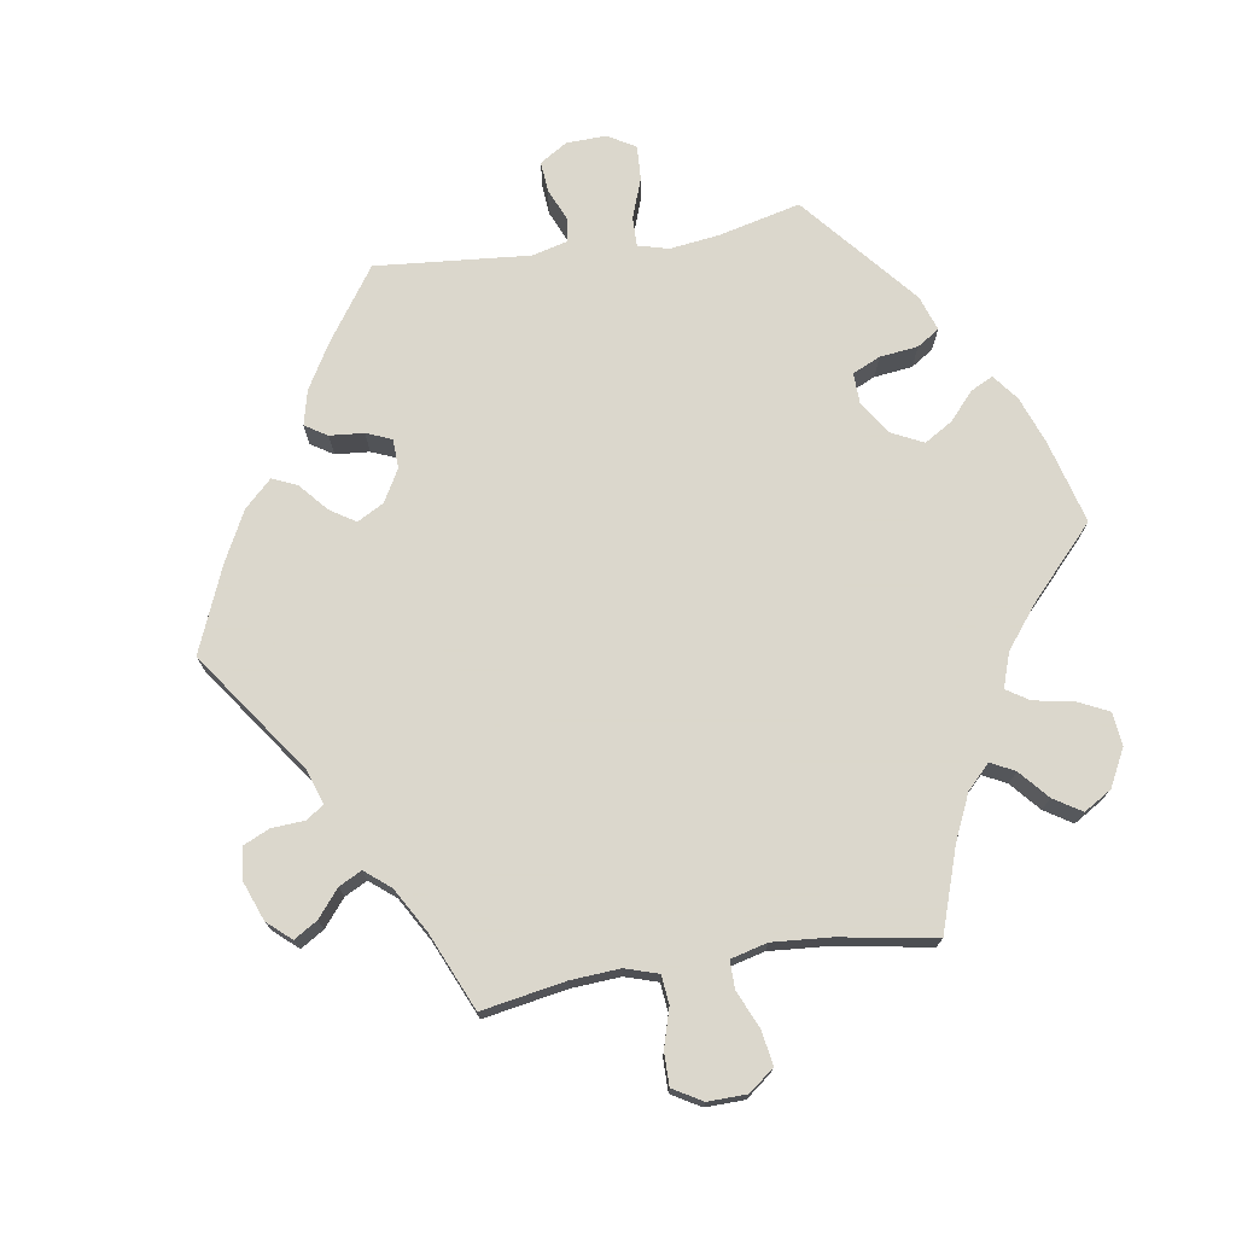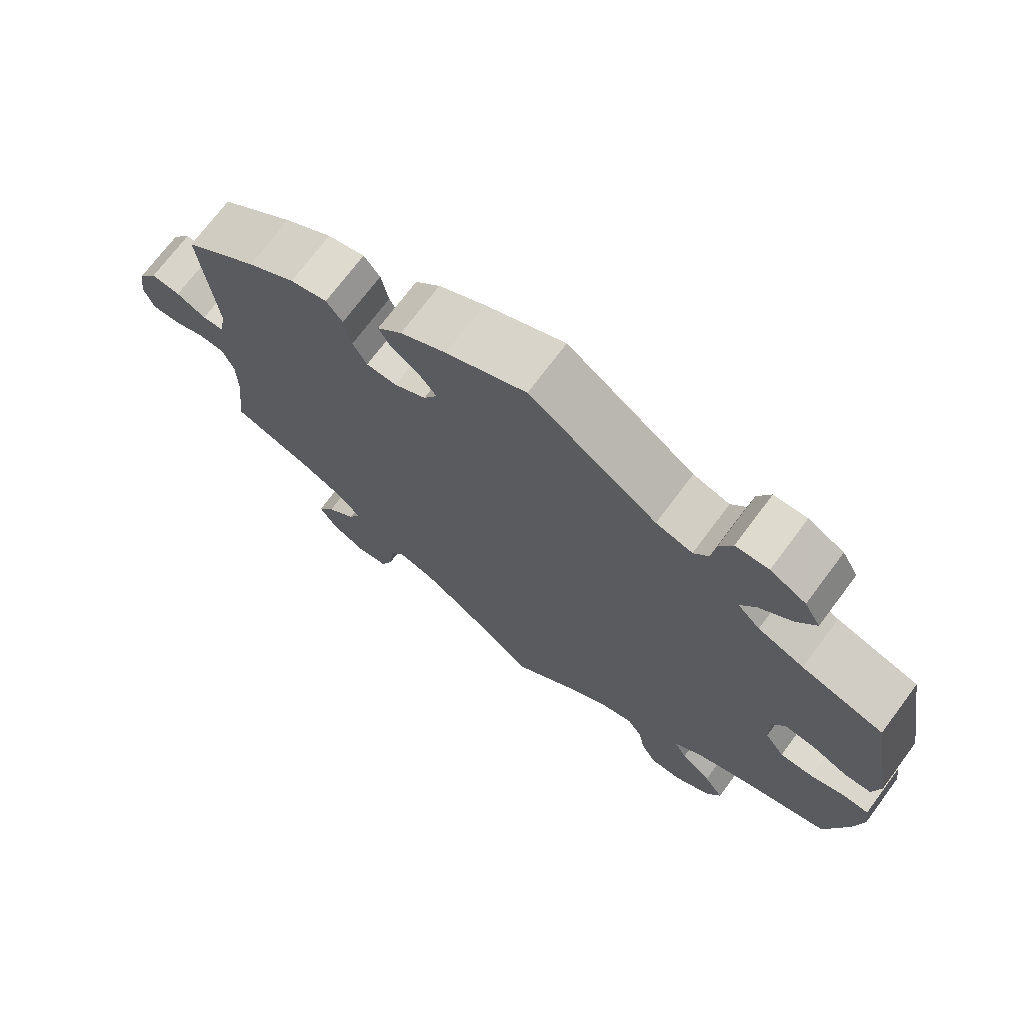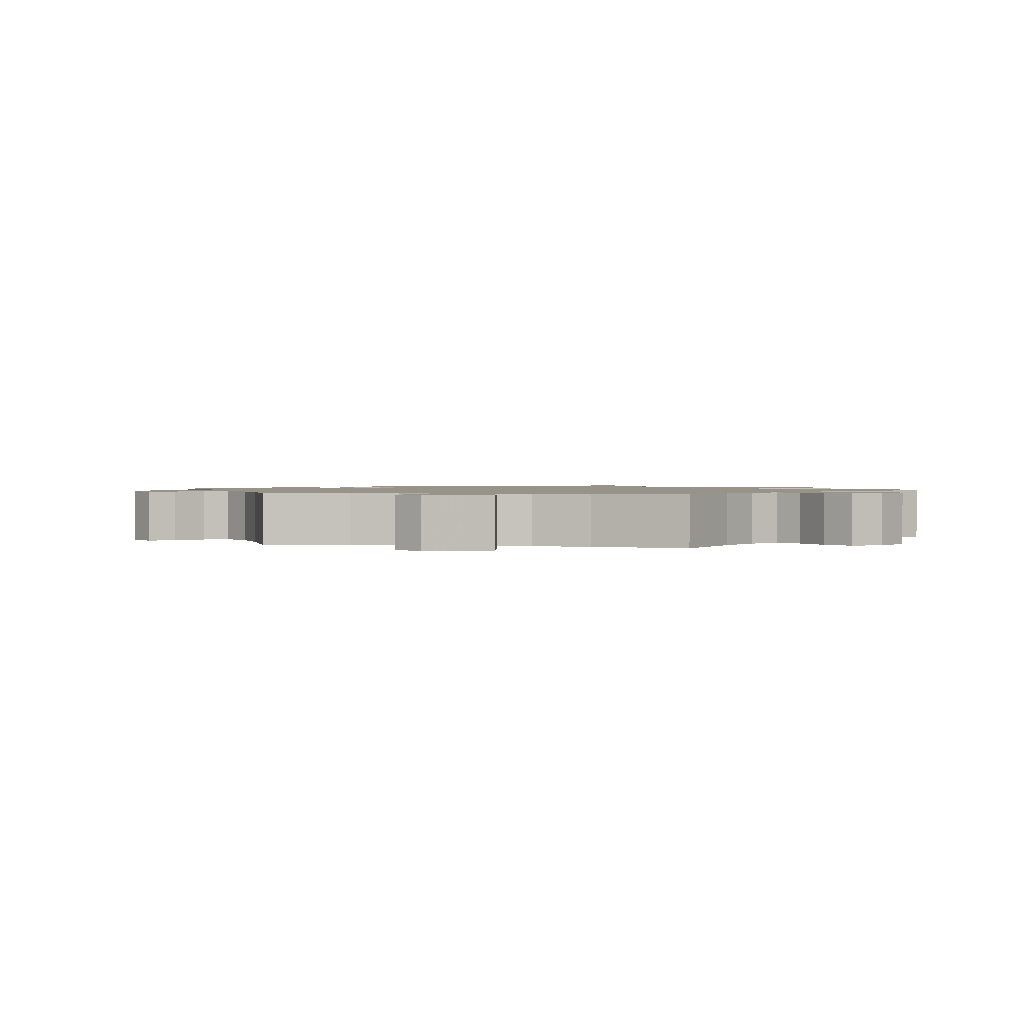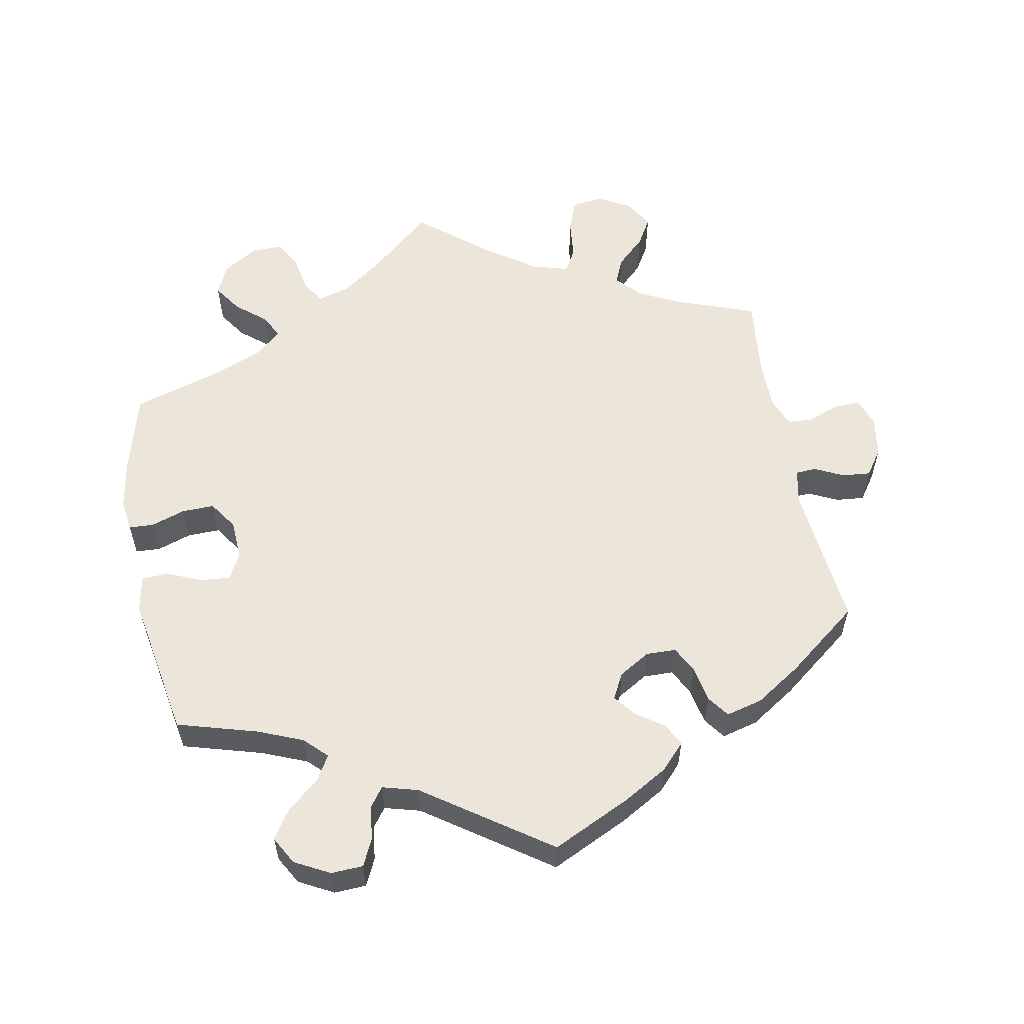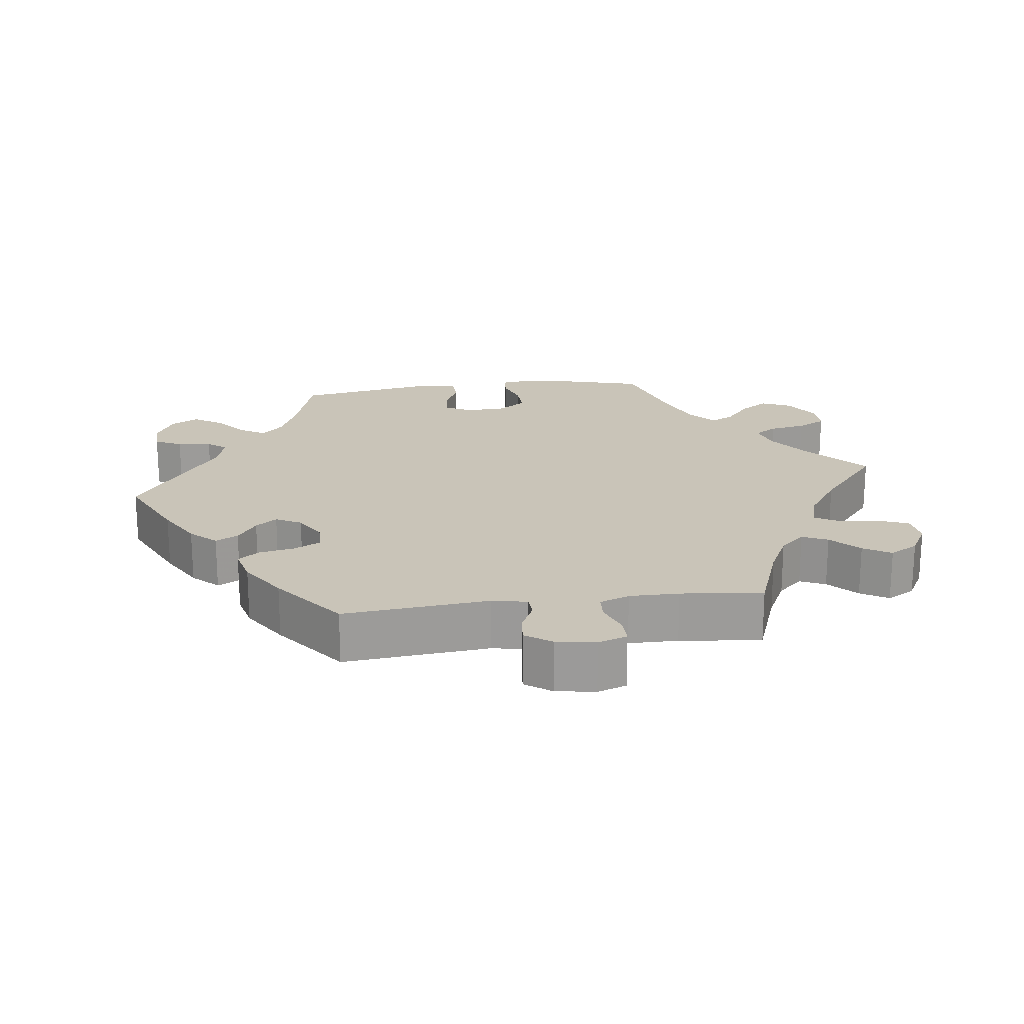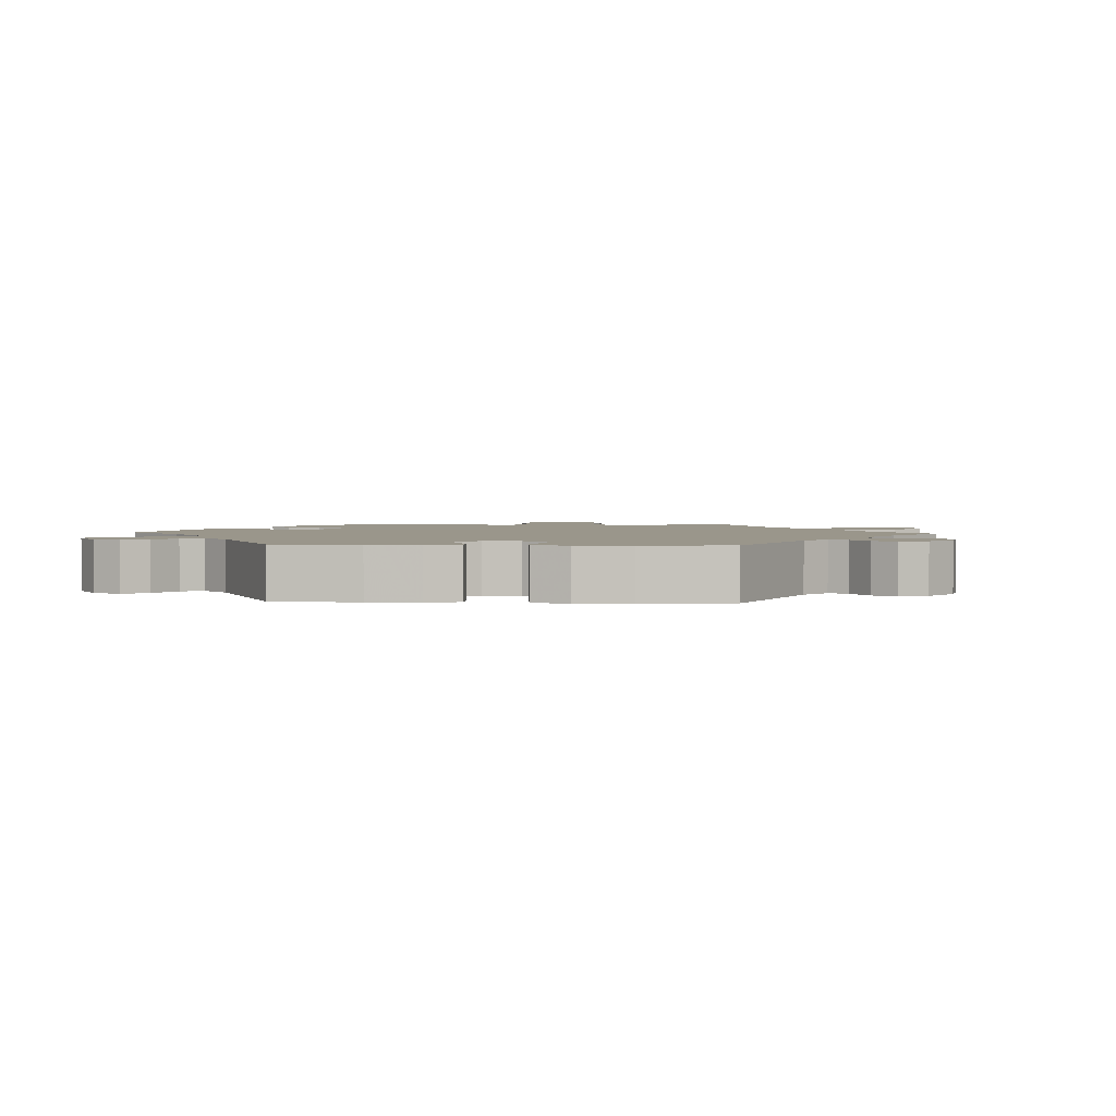
<metadata>
{"format":"obj","ext":"obj","renderer":"f3d","projection":"perspective","resolution":1024,"background":"white","views":[{"elev":73.4,"azim":141.0,"up":"+Y"},{"elev":72.0,"azim":-143.2,"up":"+Z"},{"elev":1.3,"azim":161.1,"up":"+Y"},{"elev":57.3,"azim":-10.8,"up":"+Y"},{"elev":20.2,"azim":82.8,"up":"+Y"},{"elev":2.3,"azim":33.4,"up":"+Y"}]}
</metadata>
<code>
v 0.39 0.07 -0.329
v 0.329 0.07 -0.359
v 0.297 0.07 -0.394
v 0.313 0.07 -0.43
v 0.353 0.07 -0.468
v 0.376 0.07 -0.507
v 0.353 0.07 -0.547
v 0.306 0.07 -0.573
v 0.262 0.07 -0.567
v 0.245 0.07 -0.522
v 0.239 0.07 -0.466
v 0.22 0.07 -0.433
v 0.17 0.07 -0.447
v 0.104 0.07 -0.492
v 0 0.07 -0.578
v -0.09 0.07 -0.499
v -0.146 0.07 -0.459
v -0.19 0.07 -0.447
v -0.21 0.07 -0.478
v -0.22 0.07 -0.53
v -0.241 0.07 -0.57
v -0.286 0.07 -0.569
v -0.335 0.07 -0.538
v -0.354 0.07 -0.496
v -0.327 0.07 -0.456
v -0.285 0.07 -0.421
v -0.268 0.07 -0.388
v -0.306 0.07 -0.355
v -0.376 0.07 -0.327
v -0.501 0.07 -0.289
v -0.532 0.07 -0.174
v -0.544 0.07 -0.105
v -0.538 0.07 -0.06
v -0.503 0.07 -0.058
v -0.455 0.07 -0.074
v -0.409 0.07 -0.075
v -0.382 0.07 -0.035
v -0.379 0.07 0.021
v -0.399 0.07 0.058
v -0.441 0.07 0.054
v -0.49 0.07 0.033
v -0.527 0.07 0.035
v -0.537 0.07 0.085
v -0.501 0.07 0.289
v -0.388 0.07 0.322
v -0.325 0.07 0.348
v -0.294 0.07 0.379
v -0.315 0.07 0.414
v -0.36 0.07 0.452
v -0.386 0.07 0.492
v -0.364 0.07 0.531
v -0.315 0.07 0.557
v -0.27 0.07 0.555
v -0.252 0.07 0.517
v -0.246 0.07 0.469
v -0.226 0.07 0.442
v -0.176 0.07 0.456
v -0.001 0.07 0.578
v 0.109 0.07 0.526
v 0.172 0.07 0.49
v 0.206 0.07 0.454
v 0.189 0.07 0.422
v 0.15 0.07 0.395
v 0.127 0.07 0.365
v 0.146 0.07 0.329
v 0.19 0.07 0.303
v 0.232 0.07 0.304
v 0.251 0.07 0.341
v 0.261 0.07 0.392
v 0.283 0.07 0.422
v 0.334 0.07 0.409
v 0.399 0.07 0.367
v 0.5 0.07 0.289
v 0.48 0.07 0.083
v 0.49 0.07 0.034
v 0.519 0.07 0.032
v 0.56 0.07 0.052
v 0.6 0.07 0.056
v 0.626 0.07 0.019
v 0.635 0.07 -0.037
v 0.621 0.07 -0.078
v 0.583 0.07 -0.077
v 0.538 0.07 -0.06
v 0.503 0.07 -0.062
v 0.487 0.07 -0.104
v 0.487 0.07 -0.174
v 0.5 0.07 -0.289
v 0.39 0 -0.329
v 0.329 0 -0.359
v 0.297 0 -0.394
v 0.313 0 -0.43
v 0.353 0 -0.468
v 0.376 0 -0.507
v 0.353 0 -0.547
v 0.306 0 -0.573
v 0.262 0 -0.567
v 0.245 0 -0.522
v 0.239 0 -0.466
v 0.22 0 -0.433
v 0.17 0 -0.447
v 0.104 0 -0.492
v 0 0 -0.578
v -0.09 0 -0.499
v -0.146 0 -0.459
v -0.19 0 -0.447
v -0.21 0 -0.478
v -0.22 0 -0.53
v -0.241 0 -0.57
v -0.286 0 -0.569
v -0.335 0 -0.538
v -0.354 0 -0.496
v -0.327 0 -0.456
v -0.285 0 -0.421
v -0.268 0 -0.388
v -0.306 0 -0.355
v -0.376 0 -0.327
v -0.501 0 -0.289
v -0.532 0 -0.174
v -0.544 0 -0.105
v -0.538 0 -0.06
v -0.503 0 -0.058
v -0.455 0 -0.074
v -0.409 0 -0.075
v -0.382 0 -0.035
v -0.379 0 0.021
v -0.399 0 0.058
v -0.441 0 0.054
v -0.49 0 0.033
v -0.527 0 0.035
v -0.537 0 0.085
v -0.501 0 0.289
v -0.388 0 0.322
v -0.325 0 0.348
v -0.294 0 0.379
v -0.315 0 0.414
v -0.36 0 0.452
v -0.386 0 0.492
v -0.364 0 0.531
v -0.315 0 0.557
v -0.27 0 0.555
v -0.252 0 0.517
v -0.246 0 0.469
v -0.226 0 0.442
v -0.176 0 0.456
v -0.001 0 0.578
v 0.109 0 0.526
v 0.172 0 0.49
v 0.206 0 0.454
v 0.189 0 0.422
v 0.15 0 0.395
v 0.127 0 0.365
v 0.146 0 0.329
v 0.19 0 0.303
v 0.232 0 0.304
v 0.251 0 0.341
v 0.261 0 0.392
v 0.283 0 0.422
v 0.334 0 0.409
v 0.399 0 0.367
v 0.5 0 0.289
v 0.48 0 0.083
v 0.49 0 0.034
v 0.519 0 0.032
v 0.56 0 0.052
v 0.6 0 0.056
v 0.626 0 0.019
v 0.635 0 -0.037
v 0.621 0 -0.078
v 0.583 0 -0.077
v 0.538 0 -0.06
v 0.503 0 -0.062
v 0.487 0 -0.104
v 0.487 0 -0.174
v 0.5 0 -0.289
f 86 87 1
f 85 86 1 2
f 84 85 2 3
f 80 81 82 83
f 80 83 84
f 79 80 84
f 76 77 78 79
f 75 76 79 84
f 74 75 84 3
f 72 73 74 3
f 68 69 70 71
f 67 68 71 72
f 60 61 62 63
f 60 63 64
f 57 58 59 60
f 56 57 60 64
f 52 53 54 55
f 52 55 56
f 51 52 56
f 48 49 50 51
f 47 48 51 56
f 46 47 56 64
f 42 43 44 45
f 40 41 42 45
f 39 40 45 46
f 38 39 46 64
f 32 33 34 35
f 32 35 36
f 29 30 31 32
f 28 29 32 36
f 27 28 36 37
f 23 24 25 26
f 23 26 27
f 22 23 27
f 19 20 21 22
f 18 19 22 27
f 17 18 27 37
f 14 15 16
f 13 14 16 17
f 12 13 17 37
f 8 9 10 11
f 8 11 12
f 7 8 12
f 4 5 6 7
f 3 4 7 12
f 67 72 3 12
f 37 38 64 65
f 37 65 66
f 12 37 66 67
f 88 174 173
f 89 88 173 172
f 90 89 172 171
f 170 169 168 167
f 171 170 167
f 171 167 166
f 166 165 164 163
f 171 166 163 162
f 90 171 162 161
f 90 161 160 159
f 158 157 156 155
f 159 158 155 154
f 150 149 148 147
f 151 150 147
f 147 146 145 144
f 151 147 144 143
f 142 141 140 139
f 143 142 139
f 143 139 138
f 138 137 136 135
f 143 138 135 134
f 151 143 134 133
f 132 131 130 129
f 132 129 128 127
f 133 132 127 126
f 151 133 126 125
f 122 121 120 119
f 123 122 119
f 119 118 117 116
f 123 119 116 115
f 124 123 115 114
f 113 112 111 110
f 114 113 110
f 114 110 109
f 109 108 107 106
f 114 109 106 105
f 124 114 105 104
f 103 102 101
f 104 103 101 100
f 124 104 100 99
f 98 97 96 95
f 99 98 95
f 99 95 94
f 94 93 92 91
f 99 94 91 90
f 99 90 159 154
f 152 151 125 124
f 153 152 124
f 154 153 124 99
f 1 88 89 2
f 2 89 90 3
f 3 90 91 4
f 4 91 92 5
f 5 92 93 6
f 6 93 94 7
f 7 94 95 8
f 8 95 96 9
f 9 96 97 10
f 10 97 98 11
f 11 98 99 12
f 12 99 100 13
f 13 100 101 14
f 14 101 102 15
f 15 102 103 16
f 16 103 104 17
f 17 104 105 18
f 18 105 106 19
f 19 106 107 20
f 20 107 108 21
f 21 108 109 22
f 22 109 110 23
f 23 110 111 24
f 24 111 112 25
f 25 112 113 26
f 26 113 114 27
f 27 114 115 28
f 28 115 116 29
f 29 116 117 30
f 30 117 118 31
f 31 118 119 32
f 32 119 120 33
f 33 120 121 34
f 34 121 122 35
f 35 122 123 36
f 36 123 124 37
f 37 124 125 38
f 38 125 126 39
f 39 126 127 40
f 40 127 128 41
f 41 128 129 42
f 42 129 130 43
f 43 130 131 44
f 44 131 132 45
f 45 132 133 46
f 46 133 134 47
f 47 134 135 48
f 48 135 136 49
f 49 136 137 50
f 50 137 138 51
f 51 138 139 52
f 52 139 140 53
f 53 140 141 54
f 54 141 142 55
f 55 142 143 56
f 56 143 144 57
f 57 144 145 58
f 58 145 146 59
f 59 146 147 60
f 60 147 148 61
f 61 148 149 62
f 62 149 150 63
f 63 150 151 64
f 64 151 152 65
f 65 152 153 66
f 66 153 154 67
f 67 154 155 68
f 68 155 156 69
f 69 156 157 70
f 70 157 158 71
f 71 158 159 72
f 72 159 160 73
f 73 160 161 74
f 74 161 162 75
f 75 162 163 76
f 76 163 164 77
f 77 164 165 78
f 78 165 166 79
f 79 166 167 80
f 80 167 168 81
f 81 168 169 82
f 82 169 170 83
f 83 170 171 84
f 84 171 172 85
f 85 172 173 86
f 86 173 174 87
f 87 174 88 1

</code>
